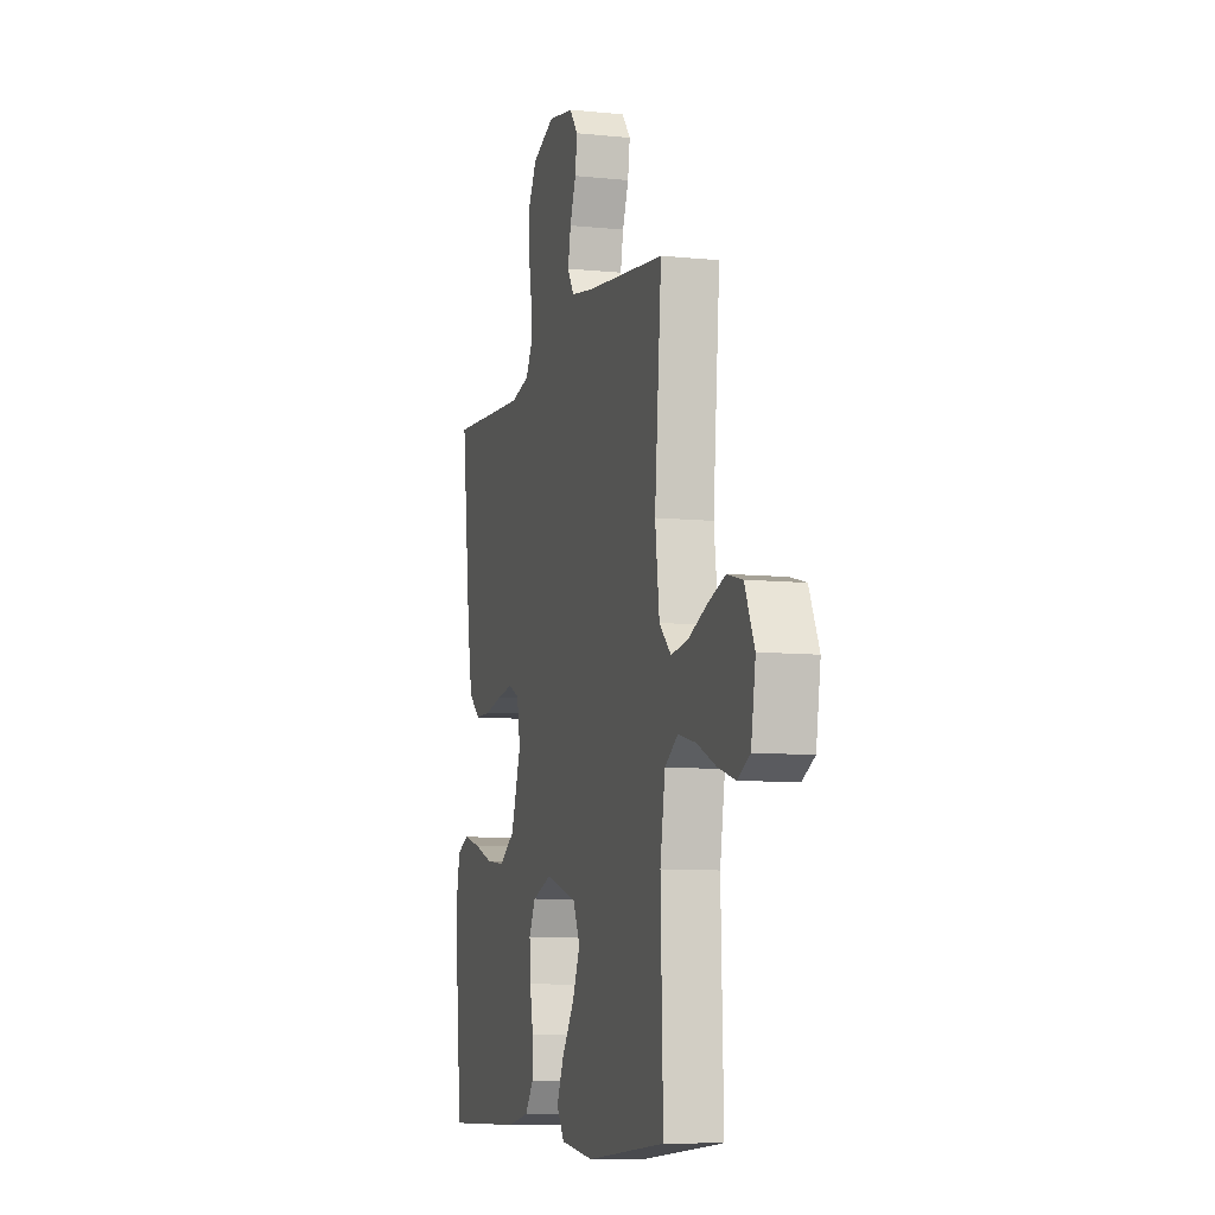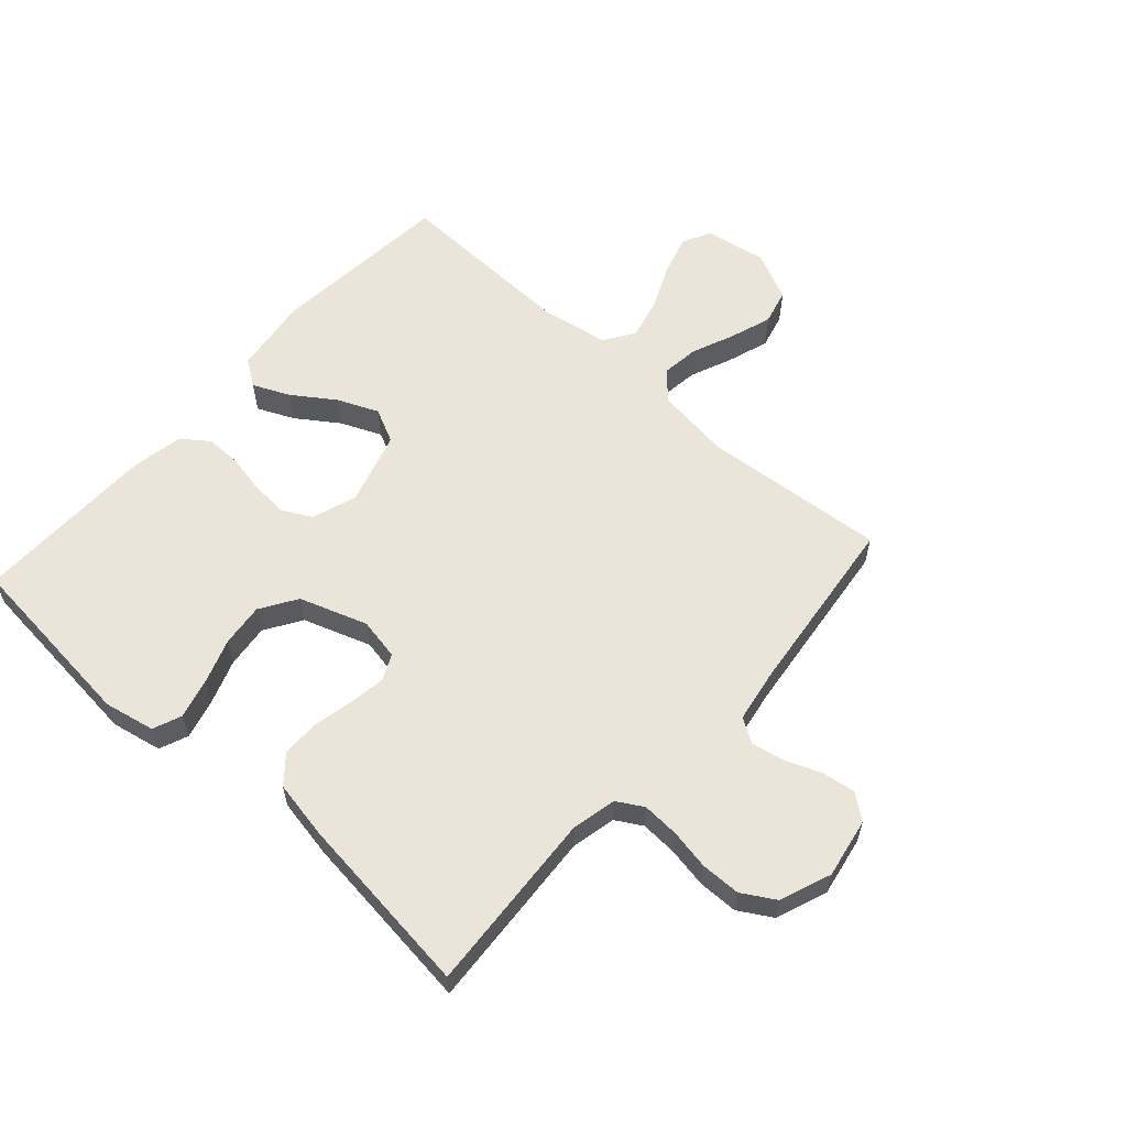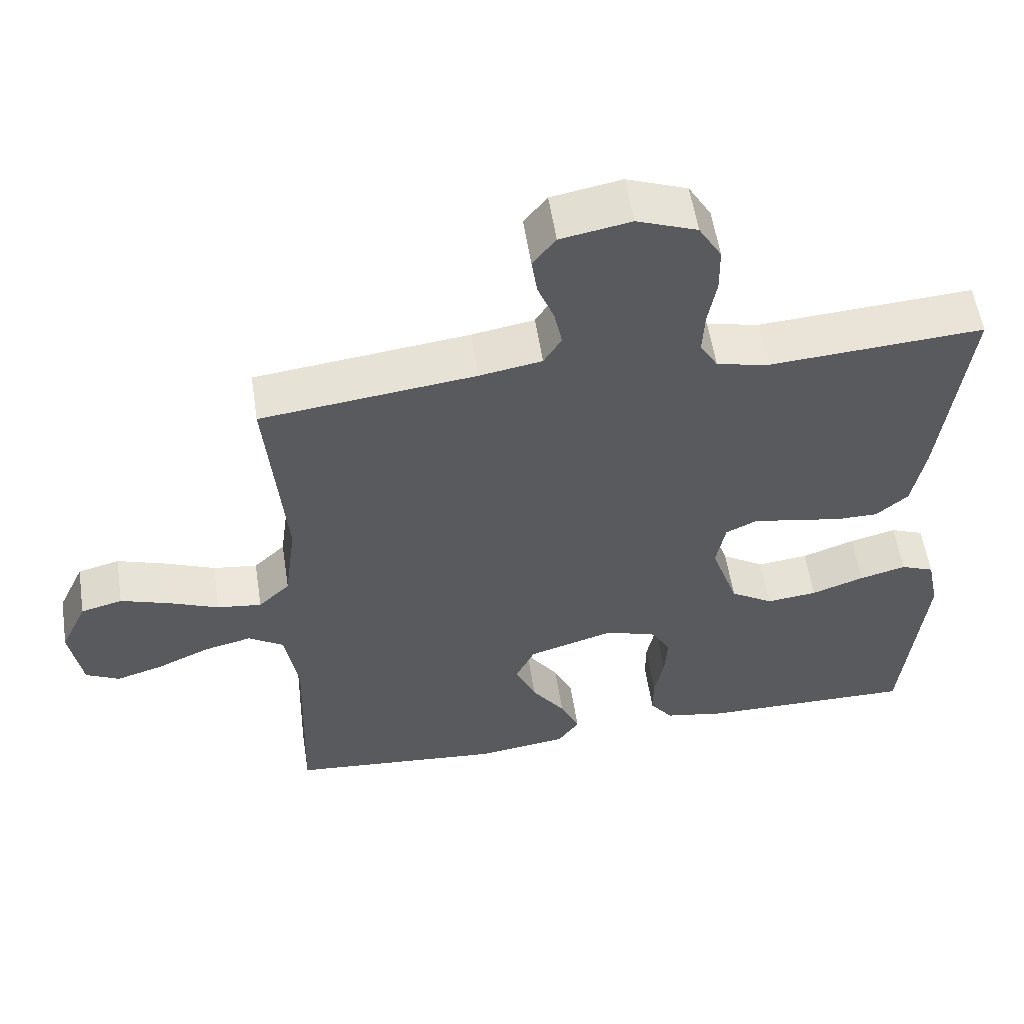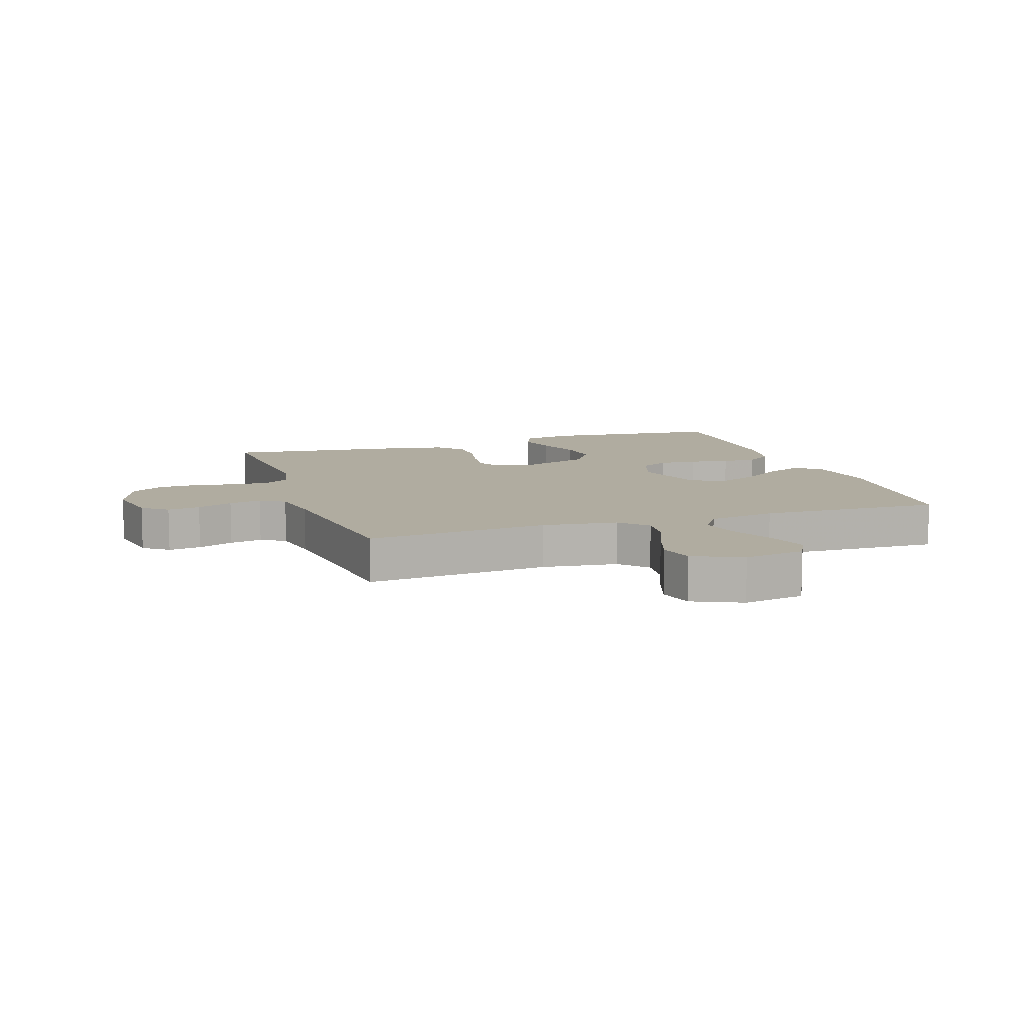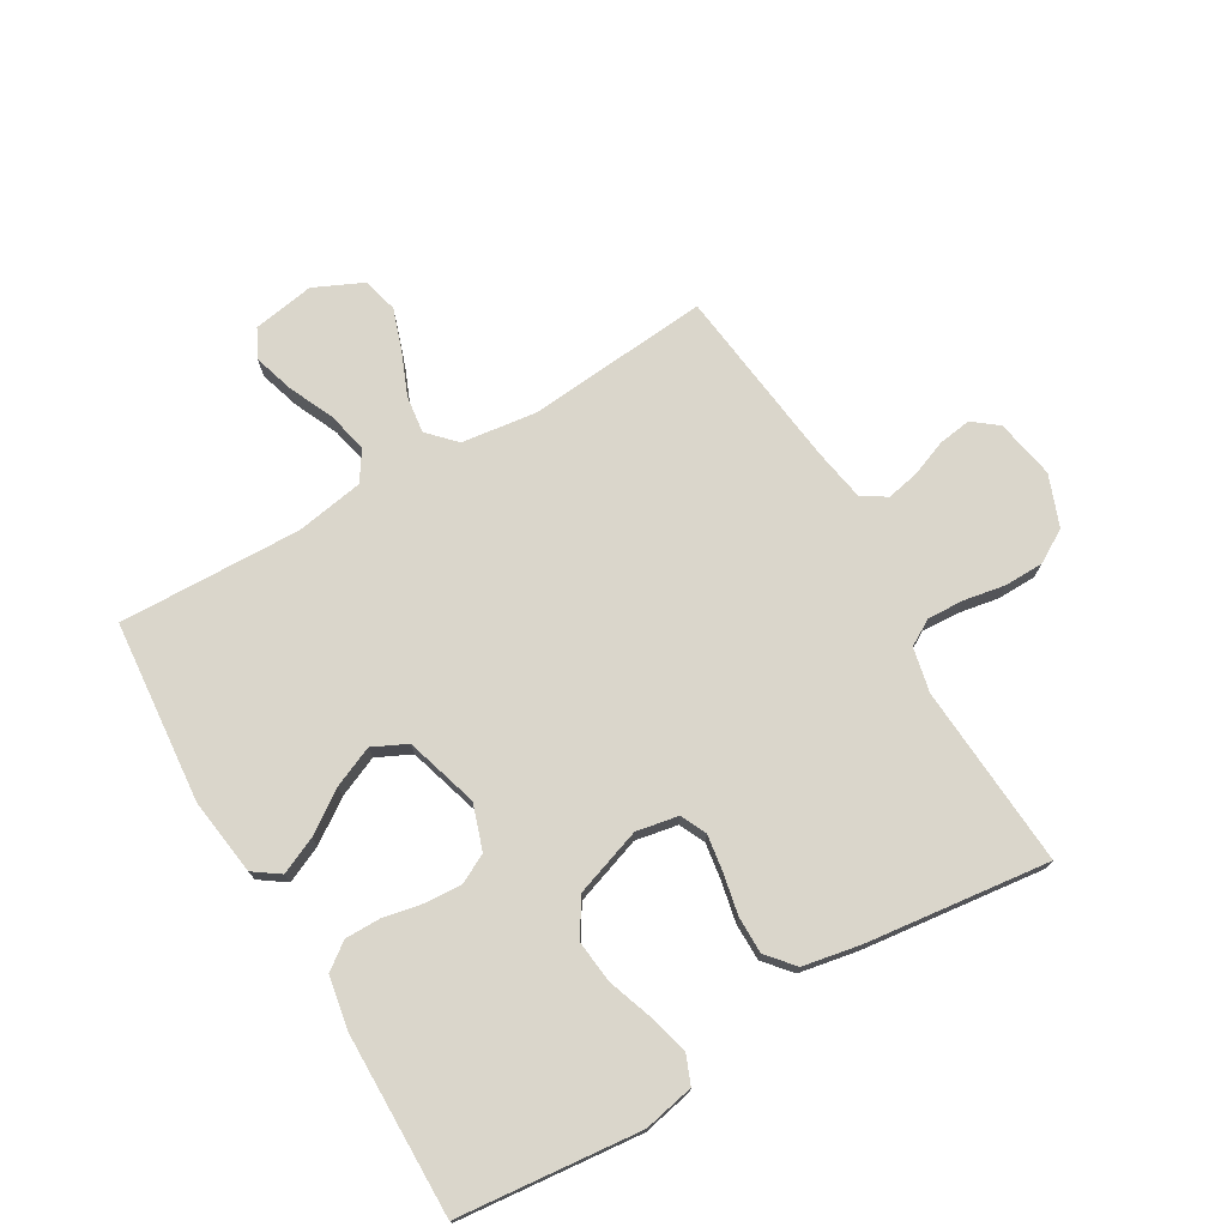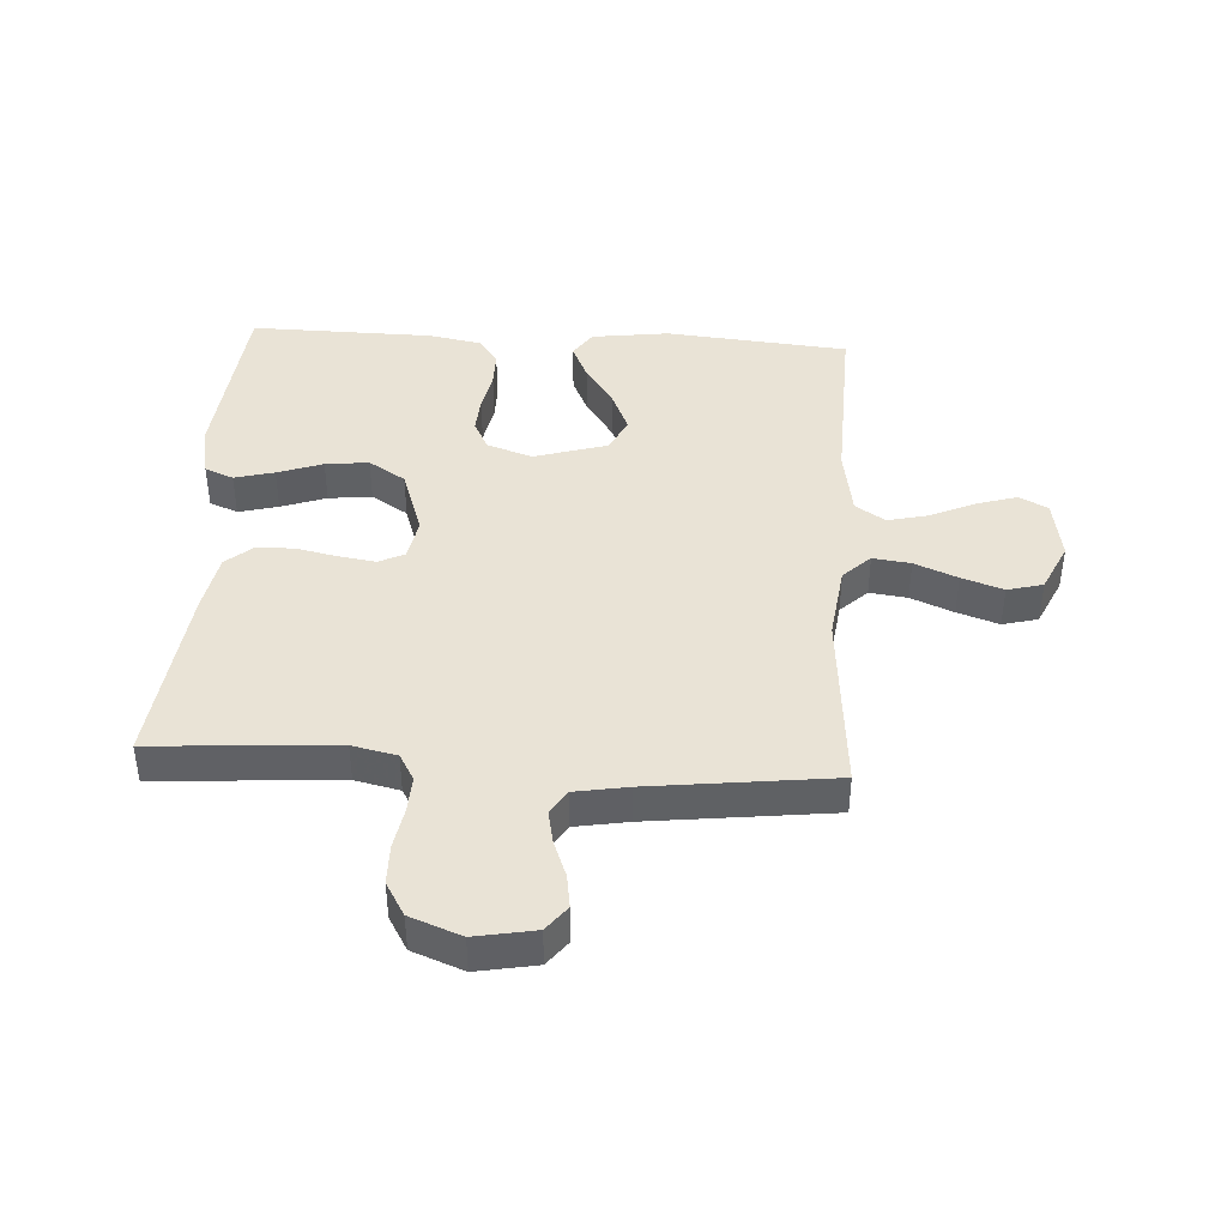
<metadata>
{"format":"obj","ext":"obj","renderer":"f3d","projection":"perspective","resolution":1024,"background":"white","views":[{"elev":-8.5,"azim":74.3,"up":"+Z"},{"elev":59.4,"azim":-48.1,"up":"+Y"},{"elev":56.3,"azim":171.3,"up":"+Z"},{"elev":9.9,"azim":71.4,"up":"+Y"},{"elev":74.1,"azim":-120.4,"up":"+Y"},{"elev":42.1,"azim":3.5,"up":"+Y"}]}
</metadata>
<code>
v -0.5 0.07 -0.5
v -0.53 0.07 -0.2
v -0.513 0.07 -0.117
v -0.466 0.07 -0.098
v -0.401 0.07 -0.115
v -0.327 0.07 -0.141
v -0.256 0.07 -0.149
v -0.196 0.07 -0.111
v -0.158 0.07 0
v -0.171 0.07 0.069
v -0.213 0.07 0.089
v -0.273 0.07 0.08
v -0.34 0.07 0.066
v -0.401 0.07 0.066
v -0.446 0.07 0.104
v -0.464 0.07 0.2
v -0.5 0.07 0.5
v -0.2 0.07 0.48
v -0.127 0.07 0.496
v -0.102 0.07 0.539
v -0.105 0.07 0.599
v -0.117 0.07 0.666
v -0.116 0.07 0.731
v -0.084 0.07 0.785
v 0 0.07 0.817
v 0.098 0.07 0.799
v 0.13 0.07 0.758
v 0.122 0.07 0.704
v 0.099 0.07 0.645
v 0.088 0.07 0.591
v 0.113 0.07 0.551
v 0.2 0.07 0.536
v 0.5 0.07 0.5
v 0.474 0.07 0.2
v 0.49 0.07 0.077
v 0.534 0.07 0.035
v 0.596 0.07 0.043
v 0.666 0.07 0.072
v 0.734 0.07 0.095
v 0.792 0.07 0.08
v 0.829 0.07 0
v 0.812 0.07 -0.101
v 0.765 0.07 -0.125
v 0.699 0.07 -0.105
v 0.626 0.07 -0.072
v 0.559 0.07 -0.056
v 0.51 0.07 -0.088
v 0.491 0.07 -0.2
v 0.5 0.07 -0.5
v 0.2 0.07 -0.527
v 0.074 0.07 -0.51
v 0.044 0.07 -0.467
v 0.071 0.07 -0.407
v 0.118 0.07 -0.339
v 0.147 0.07 -0.272
v 0.12 0.07 -0.216
v 0 0.07 -0.18
v -0.074 0.07 -0.205
v -0.099 0.07 -0.253
v -0.095 0.07 -0.314
v -0.082 0.07 -0.379
v -0.082 0.07 -0.437
v -0.114 0.07 -0.48
v -0.2 0.07 -0.496
v -0.5 0 -0.5
v -0.53 0 -0.2
v -0.513 0 -0.117
v -0.466 0 -0.098
v -0.401 0 -0.115
v -0.327 0 -0.141
v -0.256 0 -0.149
v -0.196 0 -0.111
v -0.158 0 0
v -0.171 0 0.069
v -0.213 0 0.089
v -0.273 0 0.08
v -0.34 0 0.066
v -0.401 0 0.066
v -0.446 0 0.104
v -0.464 0 0.2
v -0.5 0 0.5
v -0.2 0 0.48
v -0.127 0 0.496
v -0.102 0 0.539
v -0.105 0 0.599
v -0.117 0 0.666
v -0.116 0 0.731
v -0.084 0 0.785
v 0 0 0.817
v 0.098 0 0.799
v 0.13 0 0.758
v 0.122 0 0.704
v 0.099 0 0.645
v 0.088 0 0.591
v 0.113 0 0.551
v 0.2 0 0.536
v 0.5 0 0.5
v 0.474 0 0.2
v 0.49 0 0.077
v 0.534 0 0.035
v 0.596 0 0.043
v 0.666 0 0.072
v 0.734 0 0.095
v 0.792 0 0.08
v 0.829 0 0
v 0.812 0 -0.101
v 0.765 0 -0.125
v 0.699 0 -0.105
v 0.626 0 -0.072
v 0.559 0 -0.056
v 0.51 0 -0.088
v 0.491 0 -0.2
v 0.5 0 -0.5
v 0.2 0 -0.527
v 0.074 0 -0.51
v 0.044 0 -0.467
v 0.071 0 -0.407
v 0.118 0 -0.339
v 0.147 0 -0.272
v 0.12 0 -0.216
v 0 0 -0.18
v -0.074 0 -0.205
v -0.099 0 -0.253
v -0.095 0 -0.314
v -0.082 0 -0.379
v -0.082 0 -0.437
v -0.114 0 -0.48
v -0.2 0 -0.496
f 60 61 62 63
f 59 60 63 64
f 51 52 53 54
f 51 54 55
f 48 49 50 51
f 47 48 51 55
f 46 47 55 56
f 42 43 44 45
f 42 45 46
f 41 42 46
f 40 41 46
f 37 38 39 40
f 37 40 46 56
f 32 33 34
f 31 32 34 35
f 26 27 28 29
f 26 29 30
f 25 26 30
f 24 25 30
f 21 22 23 24
f 20 21 24 30
f 19 20 30 31
f 15 16 17 18
f 15 18 19
f 12 13 14 15
f 11 12 15 19
f 10 11 19 31
f 3 4 5 6
f 1 2 3 6
f 59 64 1 6
f 58 59 6 7
f 57 58 7 8
f 36 37 56 57
f 35 36 57 8
f 9 10 31 35
f 8 9 35
f 127 126 125 124
f 128 127 124 123
f 118 117 116 115
f 119 118 115
f 115 114 113 112
f 119 115 112 111
f 120 119 111 110
f 109 108 107 106
f 110 109 106
f 110 106 105
f 110 105 104
f 104 103 102 101
f 120 110 104 101
f 98 97 96
f 99 98 96 95
f 93 92 91 90
f 94 93 90
f 94 90 89
f 94 89 88
f 88 87 86 85
f 94 88 85 84
f 95 94 84 83
f 82 81 80 79
f 83 82 79
f 79 78 77 76
f 83 79 76 75
f 95 83 75 74
f 70 69 68 67
f 70 67 66 65
f 70 65 128 123
f 71 70 123 122
f 72 71 122 121
f 121 120 101 100
f 72 121 100 99
f 99 95 74 73
f 99 73 72
f 1 65 66 2
f 2 66 67 3
f 3 67 68 4
f 4 68 69 5
f 5 69 70 6
f 6 70 71 7
f 7 71 72 8
f 8 72 73 9
f 9 73 74 10
f 10 74 75 11
f 11 75 76 12
f 12 76 77 13
f 13 77 78 14
f 14 78 79 15
f 15 79 80 16
f 16 80 81 17
f 17 81 82 18
f 18 82 83 19
f 19 83 84 20
f 20 84 85 21
f 21 85 86 22
f 22 86 87 23
f 23 87 88 24
f 24 88 89 25
f 25 89 90 26
f 26 90 91 27
f 27 91 92 28
f 28 92 93 29
f 29 93 94 30
f 30 94 95 31
f 31 95 96 32
f 32 96 97 33
f 33 97 98 34
f 34 98 99 35
f 35 99 100 36
f 36 100 101 37
f 37 101 102 38
f 38 102 103 39
f 39 103 104 40
f 40 104 105 41
f 41 105 106 42
f 42 106 107 43
f 43 107 108 44
f 44 108 109 45
f 45 109 110 46
f 46 110 111 47
f 47 111 112 48
f 48 112 113 49
f 49 113 114 50
f 50 114 115 51
f 51 115 116 52
f 52 116 117 53
f 53 117 118 54
f 54 118 119 55
f 55 119 120 56
f 56 120 121 57
f 57 121 122 58
f 58 122 123 59
f 59 123 124 60
f 60 124 125 61
f 61 125 126 62
f 62 126 127 63
f 63 127 128 64
f 64 128 65 1

</code>
